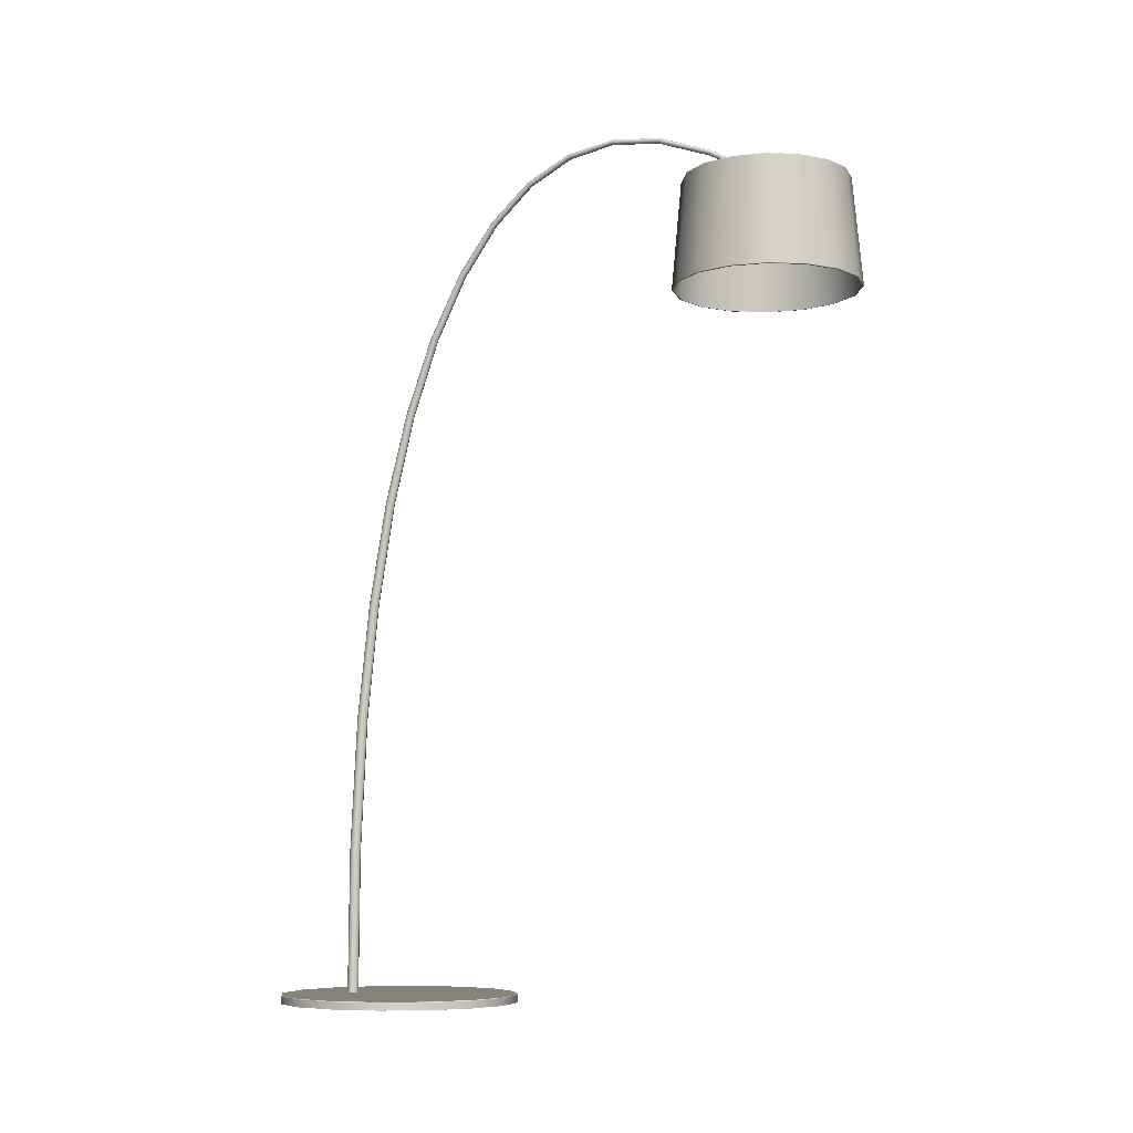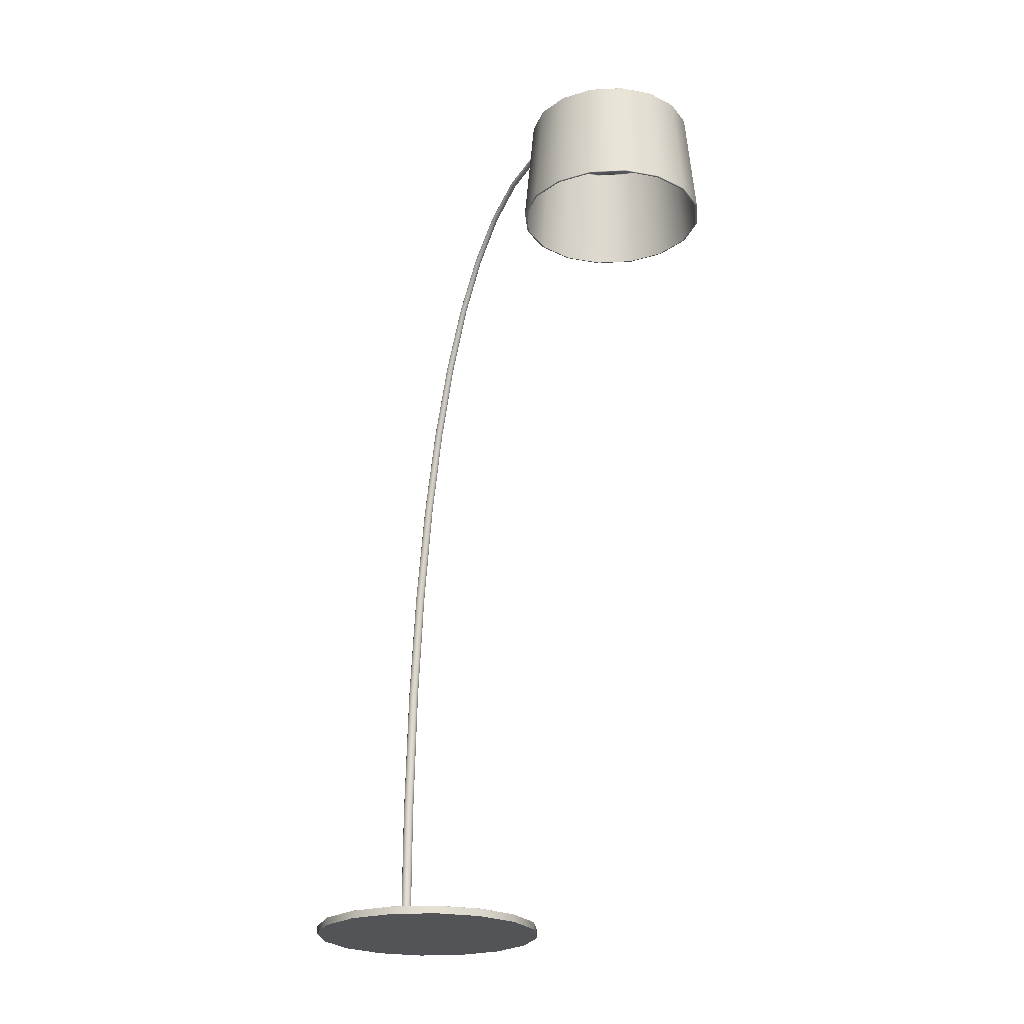
<metadata>
{"format":"obj","ext":"obj","renderer":"f3d","projection":"perspective","resolution":1024,"background":"white","views":[{"elev":-7.5,"azim":-62.2,"up":"+Y"},{"elev":-23.3,"azim":-28.8,"up":"+Y"}]}
</metadata>
<code>
v -0.01005 0.02 -0.605
v 0 0.02 -0.6008
v 0.01005 0.02 -0.605
v 0.01421 0.02 -0.615
v 0.01005 0.02 -0.625
v 0 0.02 -0.6292
v -0.01005 0.02 -0.625
v -0.01421 0.02 -0.615
v -0.009902 0.3744 -0.6033
v -6.844e-09 0.3743 -0.5992
v 0.009902 0.3744 -0.6033
v 0.014 0.3747 -0.6132
v 0.009902 0.375 -0.6231
v 2.281e-09 0.3751 -0.6272
v -0.009902 0.375 -0.6231
v -0.014 0.3747 -0.6132
v -0.009537 0.7133 -0.5866
v -6.592e-09 0.713 -0.5826
v 0.009537 0.7133 -0.5866
v 0.01349 0.7141 -0.5961
v 0.009537 0.7148 -0.6056
v 2.197e-09 0.7151 -0.6095
v -0.009537 0.7148 -0.6056
v -0.01349 0.7141 -0.5961
v -0.00902 1.007 -0.5553
v -6.235e-09 1.007 -0.5516
v 0.00902 1.007 -0.5553
v 0.01276 1.009 -0.5643
v 0.00902 1.01 -0.5732
v 2.078e-09 1.01 -0.5769
v -0.00902 1.01 -0.5732
v -0.01276 1.009 -0.5643
v -0.008416 1.268 -0.5103
v -5.817e-09 1.268 -0.5069
v 0.008416 1.268 -0.5103
v 0.0119 1.27 -0.5185
v 0.008416 1.272 -0.5268
v 1.939e-09 1.273 -0.5302
v -0.008416 1.272 -0.5268
v -0.0119 1.27 -0.5185
v -0.007782 1.496 -0.4522
v -5.379e-09 1.495 -0.4491
v 0.007782 1.496 -0.4522
v 0.01101 1.498 -0.4596
v 0.007782 1.501 -0.467
v 1.793e-09 1.502 -0.4701
v -0.007782 1.501 -0.467
v -0.01101 1.498 -0.4596
v -0.007163 1.69 -0.3817
v -4.951e-09 1.688 -0.379
v 0.007163 1.69 -0.3817
v 0.01013 1.692 -0.3882
v 0.007163 1.695 -0.3948
v 1.65e-09 1.697 -0.3975
v -0.007163 1.695 -0.3948
v -0.01013 1.692 -0.3882
v -0.006585 1.849 -0.2995
v -4.552e-09 1.847 -0.2972
v 0.006585 1.849 -0.2995
v 0.009313 1.852 -0.3051
v 0.006585 1.856 -0.3107
v 1.517e-09 1.857 -0.313
v -0.006585 1.856 -0.3107
v -0.009313 1.852 -0.3051
v -0.006067 1.974 -0.2065
v -4.193e-09 1.972 -0.2046
v 0.006067 1.974 -0.2065
v 0.00858 1.978 -0.2109
v 0.006067 1.982 -0.2154
v 1.398e-09 1.984 -0.2172
v -0.006067 1.982 -0.2154
v -0.00858 1.978 -0.2109
v -0.005643 2.064 -0.1034
v -3.901e-09 2.062 -0.1021
v 0.005643 2.064 -0.1034
v 0.007981 2.068 -0.1065
v 0.005643 2.073 -0.1096
v 1.3e-09 2.075 -0.1108
v -0.005643 2.073 -0.1096
v -0.007981 2.068 -0.1065
v -0.005296 2.118 0.00917
v -3.661e-09 2.116 0.009826
v 0.005296 2.118 0.00917
v 0.00749 2.123 0.007587
v 0.005296 2.129 0.006003
v 1.22e-09 2.131 0.005347
v -0.005296 2.129 0.006003
v -0.00749 2.123 0.007587
v -0.005016 2.138 0.1306
v -3.467e-09 2.136 0.1306
v 0.005016 2.138 0.1306
v 0.007094 2.143 0.1305
v 0.005016 2.148 0.1304
v 1.156e-09 2.15 0.1304
v -0.005016 2.148 0.1304
v -0.007094 2.143 0.1305
v -0.004827 2.122 0.2603
v -3.337e-09 2.12 0.2598
v 0.004827 2.122 0.2603
v 0.006827 2.126 0.2615
v 0.004827 2.131 0.2627
v 1.112e-09 2.133 0.2632
v -0.004827 2.131 0.2627
v -0.006827 2.126 0.2615
v -0.004726 2.069 0.3978
v -3.267e-09 2.067 0.3969
v 0.004726 2.069 0.3978
v 0.006684 2.073 0.3999
v 0.004726 2.078 0.402
v 1.089e-09 2.079 0.4029
v -0.004726 2.078 0.402
v -0.006684 2.073 0.3999
v -0.004663 1.985 0.5422
v -3.223e-09 1.983 0.5411
v 0.004663 1.985 0.5422
v 0.006595 1.989 0.545
v 0.004663 1.993 0.5478
v 1.074e-09 1.994 0.5489
v -0.004663 1.993 0.5478
v -0.006595 1.989 0.545
v -0.004663 1.984 0.5428
v 0.004663 1.984 0.5428
v 0.006595 1.986 0.5469
v 0.004663 1.988 0.551
v 1.074e-09 1.989 0.5527
v -0.004663 1.988 0.551
v -0.006595 1.986 0.5469
v -0.004663 1.983 0.543
v 0.004663 1.983 0.543
v 0.006595 1.983 0.5477
v 0.004663 1.983 0.5524
v 1.074e-09 1.983 0.5543
v -0.004663 1.983 0.5524
v -0.006595 1.983 0.5477
v -6.366e-11 1.982 0.3399
v 7.276e-10 1.983 0.3415
v -9.168e-10 1.983 0.3404
v -0.07786 1.983 0.357
v -0.0785 1.982 0.3555
v -0.07829 1.983 0.356
v -0.1439 1.983 0.4011
v -0.1451 1.982 0.3999
v -0.1447 1.983 0.4003
v -0.188 1.983 0.4671
v -0.1895 1.982 0.4665
v -0.189 1.983 0.4667
v -0.2035 1.983 0.545
v -0.2051 1.982 0.545
v -0.2046 1.983 0.545
v -0.188 1.983 0.6229
v -0.1895 1.982 0.6235
v -0.189 1.983 0.6233
v -0.1439 1.983 0.6889
v -0.1451 1.982 0.6901
v -0.1447 1.983 0.6897
v -0.07786 1.983 0.733
v -0.0785 1.982 0.7345
v -0.07829 1.983 0.734
v -3.094e-08 1.983 0.7485
v -3.096e-08 1.982 0.7501
v -3.103e-08 1.983 0.7496
v 0.07786 1.983 0.733
v 0.0785 1.982 0.7345
v 0.07829 1.983 0.734
v 0.2035 1.983 0.545
v 0.2051 1.982 0.545
v 0.2046 1.983 0.545
v 0.0785 1.982 0.3555
v 0.07786 1.983 0.357
v 0.07829 1.983 0.356
v 6.403e-10 1.713 0.3165
v 5.275e-11 1.715 0.3151
v 9.531e-10 1.714 0.3155
v -0.08796 1.715 0.3326
v -0.08743 1.713 0.3339
v -0.08783 1.714 0.333
v -0.1625 1.715 0.3825
v -0.1616 1.713 0.3834
v -0.1623 1.714 0.3827
v -0.2124 1.715 0.457
v -0.2111 1.713 0.4576
v -0.212 1.714 0.4572
v -0.2299 1.715 0.545
v -0.2285 1.713 0.545
v -0.2295 1.714 0.545
v -0.2124 1.715 0.633
v -0.2111 1.713 0.6324
v -0.212 1.714 0.6328
v -0.1625 1.715 0.7075
v -0.1616 1.713 0.7066
v -0.1623 1.714 0.7073
v -0.08796 1.715 0.7574
v -0.08743 1.713 0.7561
v -0.08783 1.714 0.757
v -3.473e-08 1.715 0.7749
v -3.466e-08 1.713 0.7735
v -3.28e-08 1.714 0.7745
v 0.08796 1.715 0.7574
v 0.08743 1.713 0.7561
v 0.08783 1.714 0.757
v 0.1625 1.715 0.7075
v 0.1616 1.713 0.7066
v 0.1623 1.714 0.7073
v 0.2124 1.715 0.633
v 0.2111 1.713 0.6324
v 0.212 1.714 0.6328
v 0.2299 1.715 0.545
v 0.2285 1.713 0.545
v 0.2295 1.714 0.545
v 0.2124 1.715 0.457
v 0.2111 1.713 0.4576
v 0.212 1.714 0.4572
v 0.1625 1.715 0.3825
v 0.1616 1.713 0.3834
v 0.1623 1.714 0.3827
v 0.08796 1.715 0.3326
v 0.08743 1.713 0.3339
v 0.08783 1.714 0.333
v 0.1451 1.982 0.6901
v 0.1439 1.983 0.6889
v 0.1447 1.983 0.6897
v 0.1895 1.982 0.6235
v 0.188 1.983 0.6229
v 0.189 1.983 0.6233
v 0.1895 1.982 0.4665
v 0.188 1.983 0.4671
v 0.189 1.983 0.4667
v 0.1451 1.982 0.3999
v 0.1439 1.983 0.4011
v 0.1447 1.983 0.4003
v 1.163e-09 1.713 0.3191
v -0.08646 1.713 0.3363
v -0.1598 1.713 0.3852
v -0.2087 1.713 0.4585
v -0.2259 1.713 0.545
v -0.2087 1.713 0.6315
v -0.1598 1.713 0.7048
v -0.08646 1.713 0.7537
v -3.462e-08 1.713 0.7709
v 0.08646 1.713 0.7537
v 0.1598 1.713 0.7048
v 0.2087 1.713 0.6315
v 0.2259 1.713 0.545
v 0.2087 1.713 0.4585
v 0.1598 1.713 0.3852
v 0.08646 1.713 0.3363
v 0 -3.388e-08 -0.775
v -0.1148 -3.288e-08 -0.7522
v -0.2121 -3.004e-08 -0.6871
v -0.2772 -2.578e-08 -0.5898
v -0.3 -2.076e-08 -0.475
v -0.2772 -1.574e-08 -0.3602
v -0.2121 -1.149e-08 -0.2629
v -0.1148 -8.648e-09 -0.1978
v -4.53e-08 -7.649e-09 -0.175
v 0.1148 -8.648e-09 -0.1978
v 0.2121 -1.149e-08 -0.2629
v 0.2772 -1.574e-08 -0.3602
v 0.3 -2.076e-08 -0.475
v 0.2772 -2.578e-08 -0.5898
v 0.2121 -3.004e-08 -0.6871
v 0.1148 -3.288e-08 -0.7522
v -0.02317 1.983 0.545
v 0 1.983 0.5682
v 0.02317 1.983 0.545
v 0 1.983 0.5218
v -0.02317 1.936 0.545
v -0.01738 1.983 0.5624
v -0.01738 1.983 0.5276
v 0 1.936 0.5682
v 0.01738 1.983 0.5624
v 0.02317 1.936 0.545
v 0.01738 1.983 0.5276
v 0 1.936 0.5218
v -0.01738 1.936 0.5276
v -0.01738 1.936 0.5624
v 0.01738 1.936 0.5624
v 0.01738 1.936 0.5276
v 0 0.0185 -0.775
v 1.135e-09 0.02 -0.7735
v 2.619e-09 0.01956 -0.7745
v -0.1142 0.02 -0.7508
v -0.1148 0.0185 -0.7522
v -0.1146 0.01956 -0.7517
v -0.2111 0.02 -0.6861
v -0.2121 0.0185 -0.6871
v -0.2118 0.01956 -0.6868
v -0.2758 0.02 -0.5892
v -0.2772 0.0185 -0.5898
v -0.2767 0.01956 -0.5896
v -0.2985 0.02 -0.475
v -0.3 0.0185 -0.475
v -0.2995 0.01956 -0.475
v -0.2758 0.02 -0.3608
v -0.2772 0.0185 -0.3602
v -0.2767 0.01956 -0.3604
v -0.2111 0.02 -0.2639
v -0.2121 0.0185 -0.2629
v -0.2118 0.01956 -0.2632
v -0.1142 0.02 -0.1992
v -0.1148 0.0185 -0.1978
v -0.1146 0.01956 -0.1983
v -5.943e-08 0.02 -0.1765
v -5.956e-08 0.0185 -0.175
v -6.019e-08 0.01956 -0.1755
v 0.1142 0.02 -0.1992
v 0.1148 0.0185 -0.1978
v 0.1146 0.01956 -0.1983
v 0.2111 0.02 -0.2639
v 0.2121 0.0185 -0.2629
v 0.2118 0.01956 -0.2632
v 0.2758 0.02 -0.3608
v 0.2772 0.0185 -0.3602
v 0.2767 0.01956 -0.3604
v 0.2985 0.02 -0.475
v 0.3 0.0185 -0.475
v 0.2995 0.01956 -0.475
v 0.2758 0.02 -0.5892
v 0.2772 0.0185 -0.5898
v 0.2767 0.01956 -0.5896
v 0.2111 0.02 -0.6861
v 0.2121 0.0185 -0.6871
v 0.2118 0.01956 -0.6868
v 0.1142 0.02 -0.7508
v 0.1148 0.0185 -0.7522
v 0.1146 0.01956 -0.7517
v -0.07786 1.983 0.357
v 7.276e-10 1.983 0.3415
v -6.366e-11 1.982 0.3399
v -0.0785 1.982 0.3555
v -0.1439 1.983 0.4011
v -0.1451 1.982 0.3999
v -0.188 1.983 0.4671
v -0.1895 1.982 0.4665
v -0.2035 1.983 0.545
v -0.2051 1.982 0.545
v -0.188 1.983 0.6229
v -0.1895 1.982 0.6235
v -0.1439 1.983 0.6889
v -0.1451 1.982 0.6901
v -0.07786 1.983 0.733
v -0.0785 1.982 0.7345
v -3.094e-08 1.983 0.7485
v -3.096e-08 1.982 0.7501
v 0.07786 1.983 0.733
v 0.0785 1.982 0.7345
v 0.07786 1.983 0.357
v 0.0785 1.982 0.3555
v -0.08796 1.715 0.3326
v 5.275e-11 1.715 0.3151
v -0.1625 1.715 0.3825
v -0.2124 1.715 0.457
v -0.2299 1.715 0.545
v -0.2124 1.715 0.633
v -0.1625 1.715 0.7075
v -0.08796 1.715 0.7574
v -3.473e-08 1.715 0.7749
v 0.08796 1.715 0.7574
v 0.1625 1.715 0.7075
v 0.2124 1.715 0.633
v 0.2299 1.715 0.545
v 0.2124 1.715 0.457
v 0.1625 1.715 0.3825
v 0.08796 1.715 0.3326
v 0.188 1.983 0.6229
v 0.1439 1.983 0.6889
v 0.1451 1.982 0.6901
v 0.1895 1.982 0.6235
v 0.1439 1.983 0.4011
v 0.188 1.983 0.4671
v 0.1895 1.982 0.4665
v 0.1451 1.982 0.3999
v 0.2035 1.983 0.545
v 0.2051 1.982 0.545
v -0.1148 -3.288e-08 -0.7522
v 0 -3.388e-08 -0.775
v -0.2121 -3.004e-08 -0.6871
v -0.2772 -2.578e-08 -0.5898
v -0.3 -2.076e-08 -0.475
v -0.2772 -1.574e-08 -0.3602
v -0.2121 -1.149e-08 -0.2629
v -0.1148 -8.648e-09 -0.1978
v -4.53e-08 -7.649e-09 -0.175
v 0.1148 -8.648e-09 -0.1978
v 0.2121 -1.149e-08 -0.2629
v 0.2772 -1.574e-08 -0.3602
v 0.3 -2.076e-08 -0.475
v 0.2772 -2.578e-08 -0.5898
v 0.2121 -3.004e-08 -0.6871
v 0.1148 -3.288e-08 -0.7522
v -0.1142 0.02 -0.7508
v 1.135e-09 0.02 -0.7735
v 0 0.0185 -0.775
v -0.1148 0.0185 -0.7522
v -0.2111 0.02 -0.6861
v -0.2121 0.0185 -0.6871
v -0.2758 0.02 -0.5892
v -0.2772 0.0185 -0.5898
v -0.2985 0.02 -0.475
v -0.3 0.0185 -0.475
v -0.2758 0.02 -0.3608
v -0.2772 0.0185 -0.3602
v -0.2111 0.02 -0.2639
v -0.2121 0.0185 -0.2629
v -0.1142 0.02 -0.1992
v -0.1148 0.0185 -0.1978
v -5.943e-08 0.02 -0.1765
v -5.956e-08 0.0185 -0.175
v 0.1142 0.02 -0.1992
v 0.1148 0.0185 -0.1978
v 0.2111 0.02 -0.2639
v 0.2121 0.0185 -0.2629
v 0.2758 0.02 -0.3608
v 0.2772 0.0185 -0.3602
v 0.2985 0.02 -0.475
v 0.3 0.0185 -0.475
v 0.2758 0.02 -0.5892
v 0.2772 0.0185 -0.5898
v 0.2111 0.02 -0.6861
v 0.2121 0.0185 -0.6871
v 0.1142 0.02 -0.7508
v 0.1148 0.0185 -0.7522
v -0.02317 1.936 0.545
v 0 1.936 0.5682
v 0.02317 1.936 0.545
v 0 1.936 0.5218
v -0.01738 1.936 0.5276
v -0.01738 1.936 0.5624
v 0.01738 1.936 0.5624
v 0.01738 1.936 0.5276
v 0 1.858 0.545
v -0.03147 1.87 0.545
v 0 1.87 0.5765
v 0.03147 1.87 0.545
v 0 1.87 0.5135
v -0.01945 1.861 0.545
v -0.0236 1.87 0.5214
v 0 1.861 0.5645
v 0.01945 1.861 0.545
v 0 1.861 0.5255
v -0.0236 1.87 0.5686
v 0.0236 1.87 0.5686
v 0.0236 1.87 0.5214
v -0.02525 1.907 0.545
v 0 1.907 0.5702
v 0.02525 1.907 0.545
v 0 1.907 0.5198
v -0.03561 1.882 0.545
v 0 1.882 0.5806
v 0.03561 1.882 0.545
v 0 1.882 0.5094
v -0.01564 1.863 0.5294
v -0.01564 1.863 0.5606
v 0.01564 1.863 0.5606
v 0.01564 1.863 0.5294
v -0.01894 1.907 0.5639
v -0.01894 1.907 0.5261
v 0.01894 1.907 0.5639
v 0.01894 1.907 0.5261
v -0.02671 1.882 0.5183
v -0.02671 1.882 0.5717
v 0.02671 1.882 0.5717
v 0.02671 1.882 0.5183
f 1 9 16 8
f 9 1 2 10
f 3 11 10 2
f 4 12 11 3
f 5 13 12 4
f 6 14 13 5
f 7 15 14 6
f 8 16 15 7
f 9 17 24 16
f 10 18 17 9
f 11 19 18 10
f 12 20 19 11
f 13 21 20 12
f 14 22 21 13
f 15 23 22 14
f 16 24 23 15
f 17 25 32 24
f 18 26 25 17
f 19 27 26 18
f 20 28 27 19
f 21 29 28 20
f 22 30 29 21
f 23 31 30 22
f 24 32 31 23
f 25 33 40 32
f 26 34 33 25
f 27 35 34 26
f 28 36 35 27
f 29 37 36 28
f 30 38 37 29
f 31 39 38 30
f 32 40 39 31
f 33 41 48 40
f 34 42 41 33
f 35 43 42 34
f 36 44 43 35
f 37 45 44 36
f 38 46 45 37
f 39 47 46 38
f 40 48 47 39
f 41 49 56 48
f 42 50 49 41
f 43 51 50 42
f 44 52 51 43
f 45 53 52 44
f 46 54 53 45
f 47 55 54 46
f 48 56 55 47
f 49 57 64 56
f 50 58 57 49
f 51 59 58 50
f 52 60 59 51
f 53 61 60 52
f 54 62 61 53
f 55 63 62 54
f 56 64 63 55
f 57 65 72 64
f 58 66 65 57
f 59 67 66 58
f 60 68 67 59
f 61 69 68 60
f 62 70 69 61
f 63 71 70 62
f 64 72 71 63
f 65 73 80 72
f 66 74 73 65
f 67 75 74 66
f 68 76 75 67
f 69 77 76 68
f 70 78 77 69
f 71 79 78 70
f 72 80 79 71
f 73 81 88 80
f 74 82 81 73
f 75 83 82 74
f 76 84 83 75
f 77 85 84 76
f 78 86 85 77
f 79 87 86 78
f 80 88 87 79
f 81 89 96 88
f 82 90 89 81
f 83 91 90 82
f 84 92 91 83
f 85 93 92 84
f 86 94 93 85
f 87 95 94 86
f 88 96 95 87
f 89 97 104 96
f 90 98 97 89
f 91 99 98 90
f 92 100 99 91
f 93 101 100 92
f 94 102 101 93
f 95 103 102 94
f 96 104 103 95
f 97 105 112 104
f 98 106 105 97
f 99 107 106 98
f 100 108 107 99
f 101 109 108 100
f 102 110 109 101
f 103 111 110 102
f 104 112 111 103
f 105 113 120 112
f 106 114 113 105
f 107 115 114 106
f 108 116 115 107
f 109 117 116 108
f 110 118 117 109
f 111 119 118 110
f 112 120 119 111
f 362 363 372 371
f 351 352 334 332
f 363 364 348 372
f 358 359 367 346
f 356 357 344 342
f 354 355 340 338
f 172 349 330 329
f 352 353 336 334
f 349 351 332 330
f 361 362 371 374
f 360 361 374 368
f 357 358 346 344
f 355 356 342 340
f 353 354 338 336
f 364 172 329 348
f 359 360 368 367
f 138 136 137 140
f 140 137 135 139
f 141 138 140 143
f 143 140 139 142
f 144 141 143 146
f 146 143 142 145
f 147 144 146 149
f 149 146 145 148
f 150 147 149 152
f 152 149 148 151
f 153 150 152 155
f 155 152 151 154
f 156 153 155 158
f 158 155 154 157
f 159 156 158 161
f 161 158 157 160
f 162 159 161 164
f 164 161 160 163
f 136 169 170 137
f 137 170 168 135
f 174 350 173 176
f 176 173 171 175
f 177 174 176 179
f 179 176 175 178
f 180 177 179 182
f 182 179 178 181
f 183 180 182 185
f 185 182 181 184
f 186 183 185 188
f 188 185 184 187
f 189 186 188 191
f 191 188 187 190
f 192 189 191 194
f 194 191 190 193
f 195 192 194 197
f 197 194 193 196
f 198 195 197 200
f 200 197 196 199
f 201 198 200 203
f 203 200 199 202
f 204 201 203 206
f 206 203 202 205
f 207 204 206 209
f 209 206 205 208
f 210 207 209 212
f 212 209 208 211
f 213 210 212 215
f 215 212 211 214
f 216 213 215 218
f 218 215 214 217
f 350 216 218 173
f 173 218 217 171
f 223 220 221 224
f 224 221 219 222
f 229 226 227 230
f 230 227 225 228
f 220 162 164 221
f 221 164 163 219
f 165 223 224 167
f 167 224 222 166
f 226 165 167 227
f 227 167 166 225
f 169 229 230 170
f 170 230 228 168
f 341 343 345
f 339 341 345
f 339 345 366
f 337 339 366
f 337 366 365
f 335 337 365
f 335 365 373
f 333 335 373
f 333 373 370
f 331 333 370
f 331 370 369
f 327 331 369
f 327 369 347
f 327 347 328
f 231 232 175 171
f 232 233 178 175
f 233 234 181 178
f 234 235 184 181
f 235 236 187 184
f 236 237 190 187
f 237 238 193 190
f 238 239 196 193
f 239 240 199 196
f 240 241 202 199
f 241 242 205 202
f 242 243 208 205
f 243 244 211 208
f 244 245 214 211
f 245 246 217 214
f 246 231 171 217
f 256 255 254
f 256 254 253
f 257 256 253
f 258 257 253
f 258 253 252
f 259 258 252
f 259 252 251
f 259 251 250
f 260 259 250
f 260 250 249
f 261 260 249
f 248 261 249
f 248 262 261
f 248 247 262
f 390 376 393 422
f 377 378 398 396
f 388 389 420 418
f 386 387 416 414
f 384 385 412 410
f 382 383 408 406
f 380 381 404 402
f 376 375 394 393
f 378 379 400 398
f 389 390 422 420
f 375 377 396 394
f 387 388 418 416
f 385 386 414 412
f 383 384 410 408
f 381 382 406 404
f 379 380 402 400
f 263 269 275 267
f 263 267 276 268
f 264 268 276 270
f 264 270 277 271
f 265 271 277 272
f 265 272 278 273
f 266 273 278 274
f 266 274 275 269
f 118 119 126 125
f 119 120 127 126
f 116 117 124 123
f 114 115 122
f 117 118 125 124
f 120 113 121 127
f 113 114 121
f 115 116 123 122
f 125 126 133 132
f 126 127 134 133
f 123 124 131 130
f 114 122 129
f 124 125 132 131
f 127 121 128 134
f 121 114 128
f 122 123 130 129
f 282 280 281 284
f 284 281 279 283
f 285 282 284 287
f 287 284 283 286
f 288 285 287 290
f 290 287 286 289
f 291 288 290 293
f 293 290 289 292
f 294 291 293 296
f 296 293 292 295
f 297 294 296 299
f 299 296 295 298
f 300 297 299 302
f 302 299 298 301
f 303 300 302 305
f 305 302 301 304
f 306 303 305 308
f 308 305 304 307
f 309 306 308 311
f 311 308 307 310
f 312 309 311 314
f 314 311 310 313
f 315 312 314 317
f 317 314 313 316
f 318 315 317 320
f 320 317 316 319
f 321 318 320 323
f 323 320 319 322
f 324 321 323 326
f 326 323 322 325
f 280 324 326 281
f 281 326 325 279
f 405 407 409
f 403 405 409
f 403 409 411
f 403 411 413
f 401 403 413
f 401 413 415
f 399 401 415
f 397 399 415
f 397 415 417
f 395 397 417
f 395 417 419
f 391 395 419
f 391 419 421
f 391 421 392
f 461 456 444 448
f 431 440 455 439
f 431 439 454 438
f 431 438 453 436
f 431 436 452 440
f 462 458 445 449
f 448 444 457 460
f 463 459 446 450
f 449 445 456 461
f 460 457 447 451
f 450 446 458 462
f 451 447 459 463
f 432 437 452 436
f 432 436 453 441
f 432 441 461 448
f 432 448 460 437
f 433 441 453 438
f 433 438 454 442
f 433 442 462 449
f 433 449 461 441
f 434 442 454 439
f 434 439 455 443
f 434 443 463 450
f 434 450 462 442
f 435 443 455 440
f 435 440 452 437
f 435 437 460 451
f 435 451 463 443
f 458 429 424 445
f 444 423 427 457
f 459 430 425 446
f 445 424 428 456
f 457 427 426 447
f 446 425 429 458
f 447 426 430 459
f 423 444 456 428

</code>
